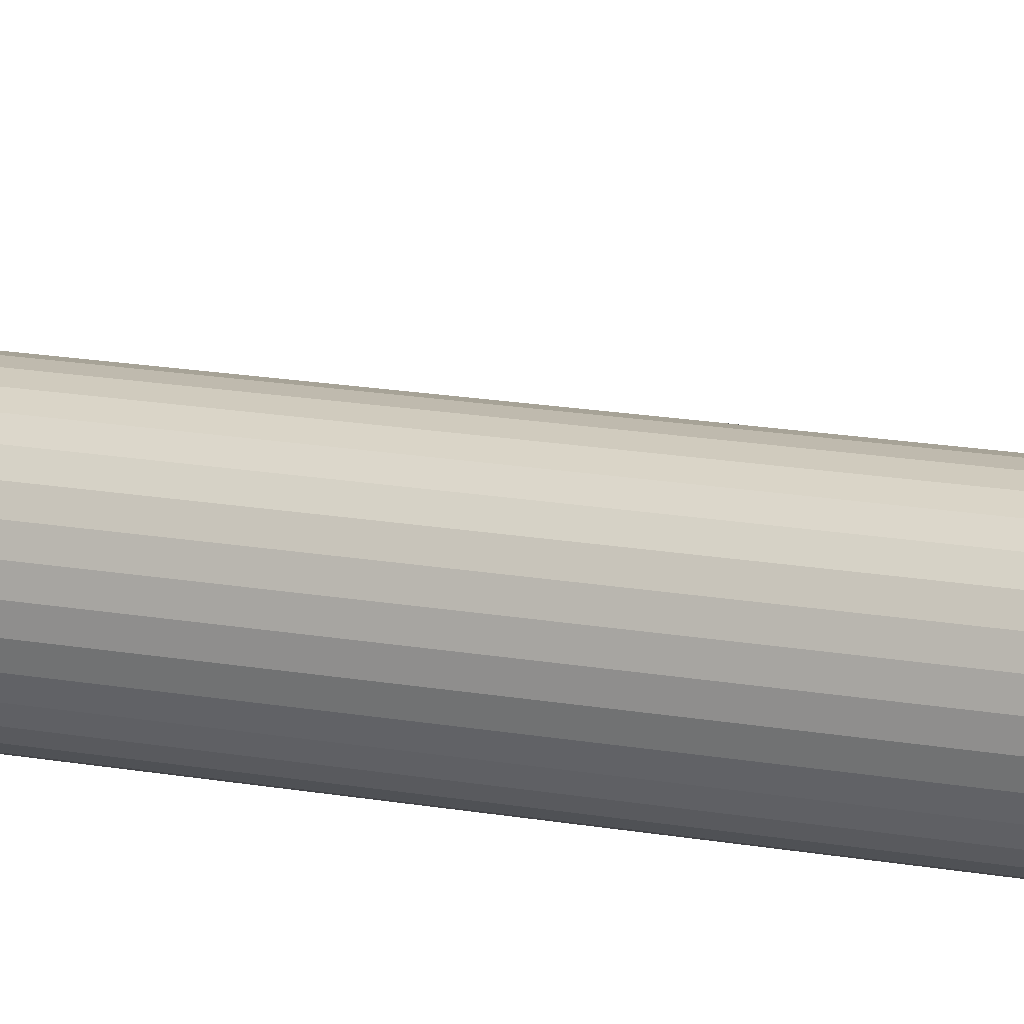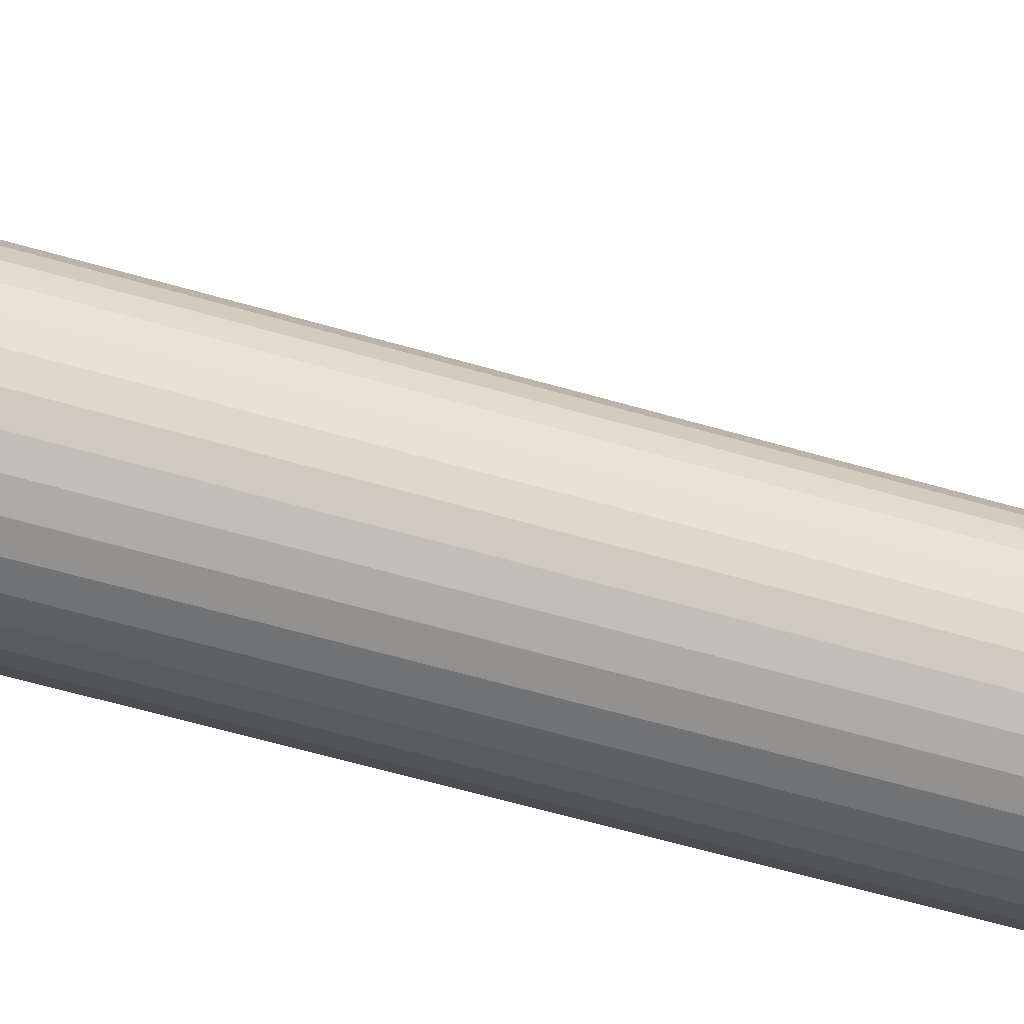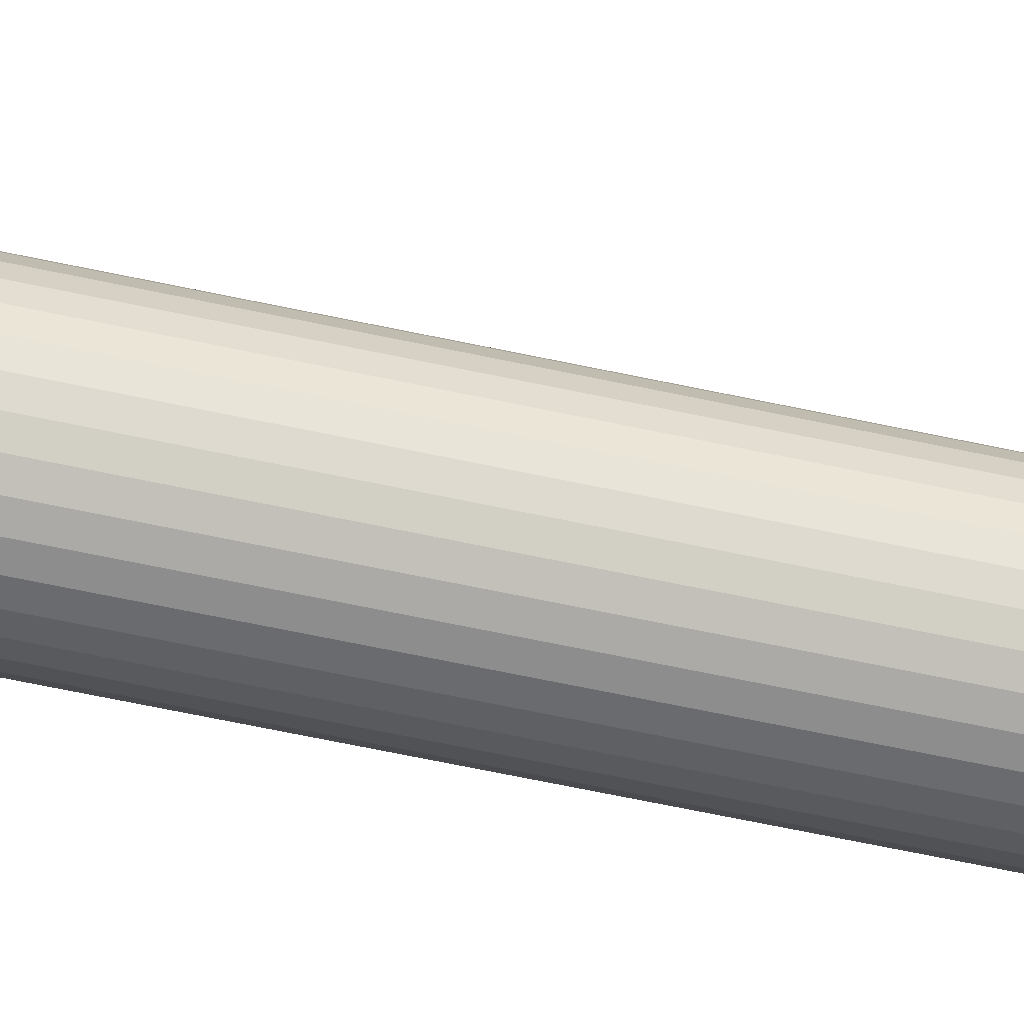
<metadata>
{"format":"obj","ext":"obj","renderer":"f3d","projection":"perspective","resolution":1024,"background":"white","views":[{"elev":11.2,"azim":118.6,"up":"+Y"},{"elev":-39.4,"azim":67.8,"up":"+Y"},{"elev":-59.0,"azim":77.2,"up":"+Y"}]}
</metadata>
<code>
v  -0 1.729 8.493
v  -0 1.729 11.81
v  0.1854 1.711 11.81
v  0.1854 1.711 8.493
v  0.3637 1.657 11.81
v  0.3637 1.657 8.493
v  0.528 1.569 11.81
v  0.528 1.569 8.493
v  0.672 1.451 11.81
v  0.672 1.451 8.493
v  0.7902 1.307 11.81
v  0.7902 1.307 8.493
v  0.8781 1.142 11.81
v  0.8781 1.142 8.493
v  0.9322 0.9641 11.81
v  0.9322 0.9641 8.493
v  0.9504 0.7787 11.81
v  0.9504 0.7787 8.493
v  0.9322 0.5932 11.81
v  0.9322 0.5932 8.493
v  0.8781 0.4149 11.81
v  0.8781 0.4149 8.493
v  0.7902 0.2506 11.81
v  0.7902 0.2506 8.493
v  0.672 0.1066 11.81
v  0.672 0.1066 8.493
v  0.528 -0.0116 11.81
v  0.528 -0.0116 8.493
v  0.3637 -0.0994 11.81
v  0.3637 -0.0994 8.493
v  0.1854 -0.1535 11.81
v  0.1854 -0.1535 8.493
v  -0 -0.1718 11.81
v  -0 -0.1718 8.493
v  -0.1854 -0.1535 11.81
v  -0.1854 -0.1535 8.493
v  -0.3637 -0.0994 11.81
v  -0.3637 -0.0994 8.493
v  -0.528 -0.0116 11.81
v  -0.528 -0.0116 8.493
v  -0.672 0.1066 11.81
v  -0.672 0.1066 8.493
v  -0.7902 0.2506 11.81
v  -0.7902 0.2506 8.493
v  -0.8781 0.4149 11.81
v  -0.8781 0.4149 8.493
v  -0.9322 0.5932 11.81
v  -0.9322 0.5932 8.493
v  -0.9504 0.7787 11.81
v  -0.9504 0.7787 8.493
v  -0.9322 0.9641 11.81
v  -0.9322 0.9641 8.493
v  -0.8781 1.142 11.81
v  -0.8781 1.142 8.493
v  -0.7902 1.307 11.81
v  -0.7902 1.307 8.493
v  -0.672 1.451 11.81
v  -0.672 1.451 8.493
v  -0.528 1.569 11.81
v  -0.528 1.569 8.493
v  -0.3637 1.657 11.81
v  -0.3637 1.657 8.493
v  -0.1854 1.711 8.493
v  -0.1854 1.711 11.81
v  -0 1.729 -6.753
v  -0 1.729 8.197
v  0.1854 1.711 8.197
v  0.1854 1.711 -6.753
v  0.3637 1.657 8.197
v  0.3637 1.657 -6.753
v  0.528 1.569 8.197
v  0.528 1.569 -6.753
v  0.672 1.451 8.197
v  0.672 1.451 -6.753
v  0.7902 1.307 8.197
v  0.7902 1.307 -6.753
v  0.8781 1.142 8.197
v  0.8781 1.142 -6.753
v  0.9322 0.9641 8.197
v  0.9322 0.9641 -6.753
v  0.9504 0.7787 8.197
v  0.9504 0.7787 -6.753
v  0.9322 0.5932 8.197
v  0.9322 0.5932 -6.753
v  0.8781 0.4149 8.197
v  0.8781 0.4149 -6.753
v  0.7902 0.2506 8.197
v  0.7902 0.2506 -6.753
v  0.672 0.1066 8.197
v  0.672 0.1066 -6.753
v  0.528 -0.0116 8.197
v  0.528 -0.0116 -6.753
v  0.3637 -0.0994 8.197
v  0.3637 -0.0994 -6.753
v  0.1854 -0.1535 8.197
v  0.1854 -0.1535 -6.753
v  -0 -0.1718 8.197
v  -0 -0.1718 -6.753
v  -0.1854 -0.1535 8.197
v  -0.1854 -0.1535 -6.753
v  -0.3637 -0.0994 8.197
v  -0.3637 -0.0994 -6.753
v  -0.528 -0.0116 8.197
v  -0.528 -0.0116 -6.753
v  -0.672 0.1066 8.197
v  -0.672 0.1066 -6.753
v  -0.7902 0.2506 8.197
v  -0.7902 0.2506 -6.753
v  -0.8781 0.4149 8.197
v  -0.8781 0.4149 -6.753
v  -0.9322 0.5932 8.197
v  -0.9322 0.5932 -6.753
v  -0.9504 0.7787 8.197
v  -0.9504 0.7787 -6.753
v  -0.9322 0.9641 8.197
v  -0.9322 0.9641 -6.753
v  -0.8781 1.142 8.197
v  -0.8781 1.142 -6.753
v  -0.7902 1.307 8.197
v  -0.7902 1.307 -6.753
v  -0.672 1.451 8.197
v  -0.672 1.451 -6.753
v  -0.528 1.569 8.197
v  -0.528 1.569 -6.753
v  -0.3637 1.657 8.197
v  -0.3637 1.657 -6.753
v  -0.1854 1.711 -6.753
v  -0.1854 1.711 8.197
v  -0 1.729 -11.81
v  -0 1.729 -7.012
v  0.1854 1.711 -7.012
v  0.1854 1.711 -11.81
v  0.3637 1.657 -7.012
v  0.3637 1.657 -11.81
v  0.528 1.569 -7.012
v  0.528 1.569 -11.81
v  0.672 1.451 -7.012
v  0.672 1.451 -11.81
v  0.7902 1.307 -7.012
v  0.7902 1.307 -11.81
v  0.8781 1.142 -7.012
v  0.8781 1.142 -11.81
v  0.9322 0.9641 -7.012
v  0.9322 0.9641 -11.81
v  0.9504 0.7787 -7.012
v  0.9504 0.7787 -11.81
v  0.9322 0.5932 -7.012
v  0.9322 0.5932 -11.81
v  0.8781 0.4149 -7.012
v  0.8781 0.4149 -11.81
v  0.7902 0.2506 -7.012
v  0.7902 0.2506 -11.81
v  0.672 0.1066 -7.012
v  0.672 0.1066 -11.81
v  0.528 -0.0116 -7.012
v  0.528 -0.0116 -11.81
v  0.3637 -0.0994 -7.012
v  0.3637 -0.0994 -11.81
v  0.1854 -0.1535 -7.012
v  0.1854 -0.1535 -11.81
v  -0 -0.1718 -7.012
v  -0 -0.1718 -11.81
v  -0.1854 -0.1535 -7.012
v  -0.1854 -0.1535 -11.81
v  -0.3637 -0.0994 -7.012
v  -0.3637 -0.0994 -11.81
v  -0.528 -0.0116 -7.012
v  -0.528 -0.0116 -11.81
v  -0.672 0.1066 -7.012
v  -0.672 0.1066 -11.81
v  -0.7902 0.2506 -7.012
v  -0.7902 0.2506 -11.81
v  -0.8781 0.4149 -7.012
v  -0.8781 0.4149 -11.81
v  -0.9322 0.5932 -7.012
v  -0.9322 0.5932 -11.81
v  -0.9504 0.7787 -7.012
v  -0.9504 0.7787 -11.81
v  -0.9322 0.9641 -7.012
v  -0.9322 0.9641 -11.81
v  -0.8781 1.142 -7.012
v  -0.8781 1.142 -11.81
v  -0.7902 1.307 -7.012
v  -0.7902 1.307 -11.81
v  -0.672 1.451 -7.012
v  -0.672 1.451 -11.81
v  -0.528 1.569 -7.012
v  -0.528 1.569 -11.81
v  -0.3637 1.657 -7.012
v  -0.3637 1.657 -11.81
v  -0.1854 1.711 -11.81
v  -0.1854 1.711 -7.012
v  -0.6416 1.739 8.525
v  -0.8166 1.595 8.525
v  -1.067 1.221 8.525
v  -1.133 1.004 8.525
v  -1.133 0.5534 8.525
v  -1.067 0.3367 8.525
v  -0.8166 -0.0379 8.525
v  -0.6416 -0.1816 8.525
v  -0.2253 -0.354 8.525
v  -0 -0.3762 8.525
v  0.4419 -0.2883 8.525
v  0.6416 -0.1816 8.525
v  0.9602 0.1371 8.525
v  1.067 0.3367 8.525
v  1.155 0.7787 8.525
v  1.133 1.004 8.525
v  0.9602 1.42 8.525
v  0.8166 1.595 8.525
v  0.4419 1.846 8.525
v  0.2253 1.911 8.525
v  -0.6416 1.739 8.165
v  -0.4419 1.846 8.165
v  -1.067 1.221 8.165
v  -0.9602 1.42 8.165
v  -1.133 0.5534 8.165
v  -1.155 0.7787 8.165
v  -0.8166 -0.0379 8.165
v  -0.9602 0.1371 8.165
v  -0.2253 -0.354 8.165
v  -0.4419 -0.2883 8.165
v  0.4419 -0.2883 8.165
v  0.2253 -0.354 8.165
v  0.9602 0.1371 8.165
v  0.8166 -0.0379 8.165
v  1.155 0.7787 8.165
v  1.133 0.5534 8.165
v  0.9602 1.42 8.165
v  1.067 1.221 8.165
v  0.4419 1.846 8.165
v  0.6416 1.739 8.165
v  -0 1.933 8.525
v  -0.2253 1.911 8.525
v  -0.9602 1.42 8.525
v  -1.155 0.7787 8.525
v  -0.9602 0.1371 8.525
v  -0.4419 -0.2883 8.525
v  0.2253 -0.354 8.525
v  0.8166 -0.0379 8.525
v  1.133 0.5534 8.525
v  1.067 1.221 8.525
v  0.6416 1.739 8.525
v  -0.2253 1.911 8.165
v  -0.9646 0.1341 -6.724
v  -0.8204 -0.0417 -6.724
v  -0.444 -0.2932 -6.724
v  -0.2263 -0.3592 -6.724
v  0.2263 -0.3592 -6.724
v  0.444 -0.2932 -6.724
v  0.8204 -0.0417 -6.724
v  0.9646 0.1341 -6.724
v  1.138 0.5523 -6.724
v  1.16 0.7787 -6.724
v  1.072 1.223 -6.724
v  0.9646 1.423 -6.724
v  0.6446 1.743 -6.724
v  0.444 1.851 -6.724
v  -0.2263 1.917 -7.04
v  -0 1.939 -7.04
v  -0.9646 1.423 -7.04
v  -0.8204 1.599 -7.04
v  -1.16 0.7787 -7.04
v  -1.138 1.005 -7.04
v  -0.9646 0.1341 -7.04
v  -1.072 0.3347 -7.04
v  -0.444 -0.2932 -7.04
v  -0.6446 -0.186 -7.04
v  0.2263 -0.3592 -7.04
v  -0 -0.3815 -7.04
v  0.8204 -0.0417 -7.04
v  0.6446 -0.186 -7.04
v  1.138 0.5523 -7.04
v  1.072 0.3347 -7.04
v  1.072 1.223 -7.04
v  1.138 1.005 -7.04
v  0.6446 1.743 -7.04
v  0.8204 1.599 -7.04
v  0.2263 1.917 -7.04
v  -0.2263 1.917 -6.724
v  -0.444 1.851 -6.724
v  -0.6446 1.743 -6.724
v  -0.8204 1.599 -6.724
v  -1.072 1.223 -6.724
v  -1.138 1.005 -6.724
v  -1.138 0.5523 -6.724
v  -1.072 0.3347 -6.724
v  -0.6446 -0.186 -6.724
v  -0 -0.3815 -6.724
v  0.6446 -0.186 -6.724
v  1.072 0.3347 -6.724
v  1.138 1.005 -6.724
v  0.8204 1.599 -6.724
v  0.2263 1.917 -6.724
v  -0.6446 1.743 -7.04
v  -0.444 1.851 -7.04
v  -1.072 1.223 -7.04
v  -1.138 0.5523 -7.04
v  -0 1.939 -6.724
v  0.444 1.851 -7.04
v  -0.8204 2.707 -7.04
v  -0.6446 2.851 -7.04
v  0.9646 1.423 -7.04
v  1.16 0.7787 -7.04
v  0.9646 0.1341 -7.04
v  0.444 -0.2932 -7.04
v  -0.2263 -0.3592 -7.04
v  -0.8204 -0.0417 -7.04
v  -1.16 0.7787 -6.724
v  -0.9646 1.423 -6.724
v  -0.8166 1.595 8.165
v  -0.8166 2.703 8.525
v  -0.8166 2.703 8.165
v  -0 1.933 8.165
v  0.2253 1.911 8.165
v  -0.6446 2.851 -6.724
v  0.8166 1.595 8.165
v  1.133 1.004 8.165
v  1.067 0.3367 8.165
v  0.6416 -0.1816 8.165
v  -0 -0.3762 8.165
v  -0.6416 -0.1816 8.165
v  -1.067 0.3367 8.165
v  -1.133 1.004 8.165
v  -0.8204 2.707 -6.724
v  -0.4419 1.846 8.525
v  0.6446 2.851 -7.04
v  0.6446 2.851 -6.724
v  0.8204 2.707 -6.724
v  0.8204 2.707 -7.04
v  0.6416 2.846 8.165
v  0.6416 2.846 8.525
v  0.8166 2.703 8.525
v  0.8166 2.703 8.165
v  -0.6416 2.846 8.525
v  -0.6416 2.846 8.165
o Cylinder
g Cylinder
f 1 2 3
f 1 3 4
f 4 3 5
f 4 5 6
f 6 5 7
f 6 7 8
f 8 7 9
f 8 9 10
f 10 9 11
f 10 11 12
f 12 11 13
f 12 13 14
f 14 13 15
f 14 15 16
f 16 15 17
f 16 17 18
f 18 17 19
f 18 19 20
f 20 19 21
f 20 21 22
f 22 21 23
f 22 23 24
f 24 23 25
f 24 25 26
f 26 25 27
f 26 27 28
f 28 27 29
f 28 29 30
f 30 29 31
f 30 31 32
f 32 31 33
f 32 33 34
f 34 33 35
f 34 35 36
f 36 35 37
f 36 37 38
f 38 37 39
f 38 39 40
f 40 39 41
f 40 41 42
f 42 41 43
f 42 43 44
f 44 43 45
f 44 45 46
f 46 45 47
f 46 47 48
f 48 47 49
f 48 49 50
f 50 49 51
f 50 51 52
f 52 51 53
f 52 53 54
f 54 53 55
f 54 55 56
f 56 55 57
f 56 57 58
f 58 57 59
f 58 59 60
f 60 59 61
f 60 61 62
f 63 64 2
f 63 2 1
f 62 61 64
f 62 64 63
f 65 66 67
f 65 67 68
f 68 67 69
f 68 69 70
f 70 69 71
f 70 71 72
f 72 71 73
f 72 73 74
f 74 73 75
f 74 75 76
f 76 75 77
f 76 77 78
f 78 77 79
f 78 79 80
f 80 79 81
f 80 81 82
f 82 81 83
f 82 83 84
f 84 83 85
f 84 85 86
f 86 85 87
f 86 87 88
f 88 87 89
f 88 89 90
f 90 89 91
f 90 91 92
f 92 91 93
f 92 93 94
f 94 93 95
f 94 95 96
f 96 95 97
f 96 97 98
f 98 97 99
f 98 99 100
f 100 99 101
f 100 101 102
f 102 101 103
f 102 103 104
f 104 103 105
f 104 105 106
f 106 105 107
f 106 107 108
f 108 107 109
f 108 109 110
f 110 109 111
f 110 111 112
f 112 111 113
f 112 113 114
f 114 113 115
f 114 115 116
f 116 115 117
f 116 117 118
f 118 117 119
f 118 119 120
f 120 119 121
f 120 121 122
f 122 121 123
f 122 123 124
f 124 123 125
f 124 125 126
f 127 128 66
f 127 66 65
f 126 125 128
f 126 128 127
f 129 130 131
f 129 131 132
f 132 131 133
f 132 133 134
f 134 133 135
f 134 135 136
f 136 135 137
f 136 137 138
f 138 137 139
f 138 139 140
f 140 139 141
f 140 141 142
f 142 141 143
f 142 143 144
f 144 143 145
f 144 145 146
f 146 145 147
f 146 147 148
f 148 147 149
f 148 149 150
f 150 149 151
f 150 151 152
f 152 151 153
f 152 153 154
f 154 153 155
f 154 155 156
f 156 155 157
f 156 157 158
f 158 157 159
f 158 159 160
f 160 159 161
f 160 161 162
f 162 161 163
f 162 163 164
f 164 163 165
f 164 165 166
f 166 165 167
f 166 167 168
f 168 167 169
f 168 169 170
f 170 169 171
f 170 171 172
f 172 171 173
f 172 173 174
f 174 173 175
f 174 175 176
f 176 175 177
f 176 177 178
f 178 177 179
f 178 179 180
f 180 179 181
f 180 181 182
f 182 181 183
f 182 183 184
f 184 183 185
f 184 185 186
f 186 185 187
f 186 187 188
f 188 187 189
f 188 189 190
f 191 192 130
f 191 130 129
f 190 189 192
f 190 192 191
f 58 60 193
f 58 193 194
f 52 54 195
f 52 195 196
f 46 48 197
f 46 197 198
f 40 42 199
f 40 199 200
f 34 36 201
f 34 201 202
f 28 30 203
f 28 203 204
f 22 24 205
f 22 205 206
f 16 18 207
f 16 207 208
f 10 12 209
f 10 209 210
f 4 6 211
f 4 211 212
f 125 123 213
f 125 213 214
f 119 117 215
f 119 215 216
f 113 111 217
f 113 217 218
f 107 105 219
f 107 219 220
f 101 99 221
f 101 221 222
f 95 93 223
f 95 223 224
f 89 87 225
f 89 225 226
f 83 81 227
f 83 227 228
f 77 75 229
f 77 229 230
f 71 69 231
f 71 231 232
f 63 1 233
f 63 233 234
f 56 58 194
f 56 194 235
f 50 52 196
f 50 196 236
f 44 46 198
f 44 198 237
f 38 40 200
f 38 200 238
f 32 34 202
f 32 202 239
f 26 28 204
f 26 204 240
f 20 22 206
f 20 206 241
f 14 16 208
f 14 208 242
f 8 10 210
f 8 210 243
f 1 4 212
f 1 212 233
f 128 125 214
f 128 214 244
f 106 108 245
f 106 245 246
f 100 102 247
f 100 247 248
f 94 96 249
f 94 249 250
f 88 90 251
f 88 251 252
f 82 84 253
f 82 253 254
f 76 78 255
f 76 255 256
f 70 72 257
f 70 257 258
f 130 192 259
f 130 259 260
f 185 183 261
f 185 261 262
f 179 177 263
f 179 263 264
f 173 171 265
f 173 265 266
f 167 165 267
f 167 267 268
f 161 159 269
f 161 269 270
f 155 153 271
f 155 271 272
f 149 147 273
f 149 273 274
f 143 141 275
f 143 275 276
f 137 135 277
f 137 277 278
f 131 130 260
f 131 260 279
f 126 127 280
f 126 280 281
f 122 124 282
f 122 282 283
f 116 118 284
f 116 284 285
f 110 112 286
f 110 286 287
f 104 106 246
f 104 246 288
f 98 100 248
f 98 248 289
f 92 94 250
f 92 250 290
f 86 88 252
f 86 252 291
f 80 82 254
f 80 254 292
f 74 76 256
f 74 256 293
f 68 70 258
f 68 258 294
f 189 187 295
f 189 295 296
f 183 181 297
f 183 297 261
f 177 175 298
f 177 298 263
f 260 299 294
f 260 294 279
f 279 294 258
f 279 258 300
f 300 258 257
f 300 257 277
f 295 262 301
f 295 301 302
f 278 293 256
f 278 256 303
f 303 256 255
f 303 255 275
f 275 255 292
f 275 292 276
f 276 292 254
f 276 254 304
f 304 254 253
f 304 253 273
f 273 253 291
f 273 291 274
f 274 291 252
f 274 252 305
f 305 252 251
f 305 251 271
f 271 251 290
f 271 290 272
f 272 290 250
f 272 250 306
f 306 250 249
f 306 249 269
f 269 249 289
f 269 289 270
f 270 289 248
f 270 248 307
f 307 248 247
f 307 247 267
f 267 247 288
f 267 288 268
f 268 288 246
f 268 246 308
f 308 246 245
f 308 245 265
f 265 245 287
f 265 287 266
f 266 287 286
f 266 286 298
f 298 286 309
f 298 309 263
f 263 309 285
f 263 285 264
f 264 285 284
f 264 284 297
f 297 284 310
f 297 310 261
f 261 310 283
f 261 283 262
f 311 194 312
f 311 312 313
f 295 282 281
f 295 281 296
f 259 280 299
f 259 299 260
f 296 281 280
f 296 280 259
f 112 114 309
f 112 309 286
f 118 120 310
f 118 310 284
f 124 126 281
f 124 281 282
f 133 131 279
f 133 279 300
f 139 137 278
f 139 278 303
f 145 143 276
f 145 276 304
f 151 149 274
f 151 274 305
f 157 155 272
f 157 272 306
f 163 161 270
f 163 270 307
f 169 167 268
f 169 268 308
f 175 173 266
f 175 266 298
f 181 179 264
f 181 264 297
f 187 185 262
f 187 262 295
f 192 189 296
f 192 296 259
f 65 68 294
f 65 294 299
f 72 74 293
f 72 293 257
f 78 80 292
f 78 292 255
f 84 86 291
f 84 291 253
f 90 92 290
f 90 290 251
f 96 98 289
f 96 289 249
f 102 104 288
f 102 288 247
f 108 110 287
f 108 287 245
f 114 116 285
f 114 285 309
f 120 122 283
f 120 283 310
f 127 65 299
f 127 299 280
f 135 133 300
f 135 300 277
f 141 139 303
f 141 303 275
f 147 145 304
f 147 304 273
f 153 151 305
f 153 305 271
f 159 157 306
f 159 306 269
f 165 163 307
f 165 307 267
f 171 169 308
f 171 308 265
f 314 233 212
f 314 212 315
f 315 212 211
f 315 211 231
f 231 211 243
f 231 243 232
f 282 295 302
f 282 302 316
f 317 210 209
f 317 209 229
f 229 209 242
f 229 242 230
f 230 242 208
f 230 208 318
f 318 208 207
f 318 207 227
f 227 207 241
f 227 241 228
f 228 241 206
f 228 206 319
f 319 206 205
f 319 205 225
f 225 205 240
f 225 240 226
f 226 240 204
f 226 204 320
f 320 204 203
f 320 203 223
f 223 203 239
f 223 239 224
f 224 239 202
f 224 202 321
f 321 202 201
f 321 201 221
f 221 201 238
f 221 238 222
f 222 238 200
f 222 200 322
f 322 200 199
f 322 199 219
f 219 199 237
f 219 237 220
f 220 237 198
f 220 198 323
f 323 198 197
f 323 197 217
f 217 197 236
f 217 236 218
f 218 236 196
f 218 196 324
f 324 196 195
f 324 195 215
f 215 195 235
f 215 235 216
f 216 235 194
f 216 194 311
f 283 282 316
f 283 316 325
f 213 193 326
f 213 326 214
f 244 234 233
f 244 233 314
f 214 326 234
f 214 234 244
f 62 63 234
f 62 234 326
f 67 66 314
f 67 314 315
f 73 71 232
f 73 232 317
f 79 77 230
f 79 230 318
f 85 83 228
f 85 228 319
f 91 89 226
f 91 226 320
f 97 95 224
f 97 224 321
f 103 101 222
f 103 222 322
f 109 107 220
f 109 220 323
f 115 113 218
f 115 218 324
f 121 119 216
f 121 216 311
f 66 128 244
f 66 244 314
f 6 8 243
f 6 243 211
f 12 14 242
f 12 242 209
f 18 20 241
f 18 241 207
f 24 26 240
f 24 240 205
f 30 32 239
f 30 239 203
f 36 38 238
f 36 238 201
f 42 44 237
f 42 237 199
f 48 50 236
f 48 236 197
f 54 56 235
f 54 235 195
f 60 62 326
f 60 326 193
f 69 67 315
f 69 315 231
f 75 73 317
f 75 317 229
f 81 79 318
f 81 318 227
f 87 85 319
f 87 319 225
f 93 91 320
f 93 320 223
f 99 97 321
f 99 321 221
f 105 103 322
f 105 322 219
f 111 109 323
f 111 323 217
f 117 115 324
f 117 324 215
f 123 121 311
f 123 311 213
f 327 328 329
f 327 329 330
f 301 325 316
f 301 316 302
f 331 332 333
f 331 333 334
f 313 312 335
f 313 335 336
f 277 257 328
f 277 328 327
f 194 193 335
f 194 335 312
f 193 213 336
f 193 336 335
f 257 293 329
f 257 329 328
f 213 311 313
f 213 313 336
f 293 278 330
f 293 330 329
f 232 243 332
f 232 332 331
f 278 277 327
f 278 327 330
f 243 210 333
f 243 333 332
f 210 317 334
f 210 334 333
f 317 232 331
f 317 331 334
f 262 283 325
f 262 325 301

</code>
